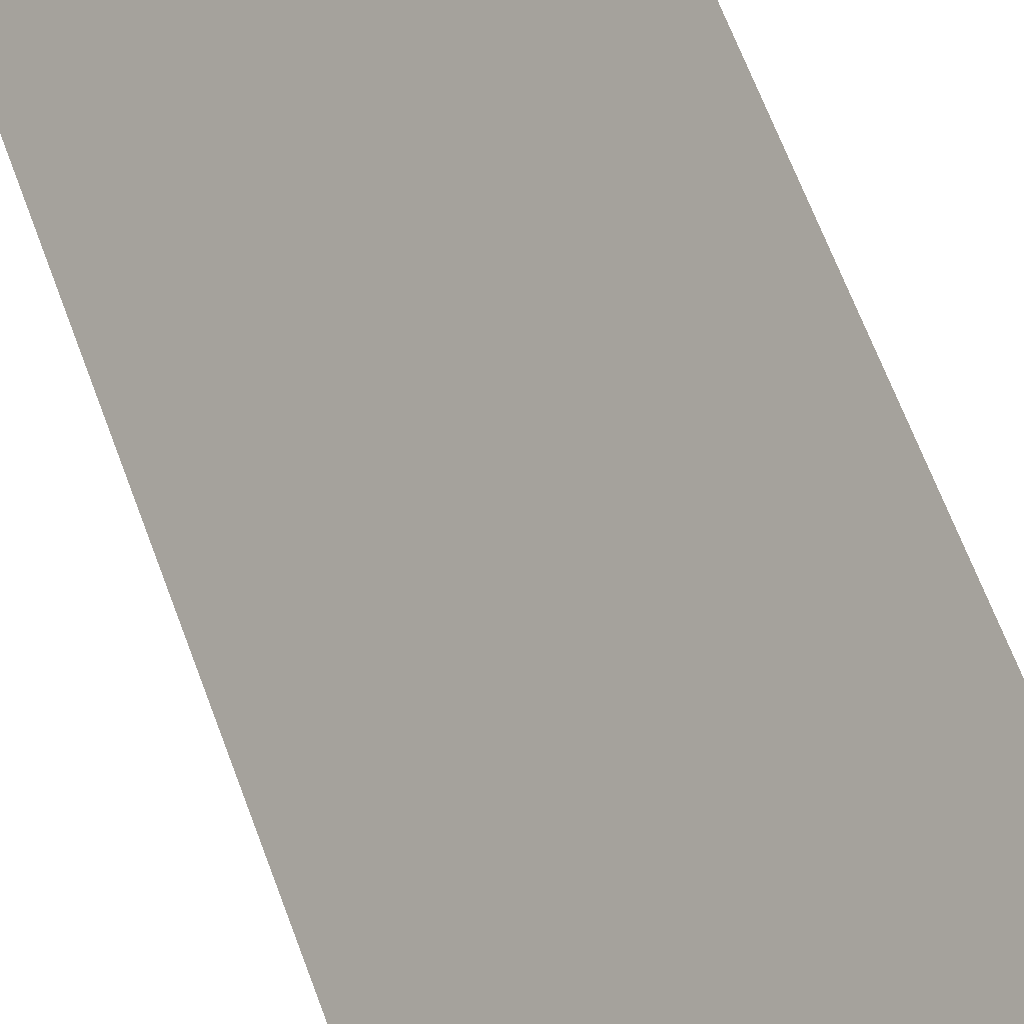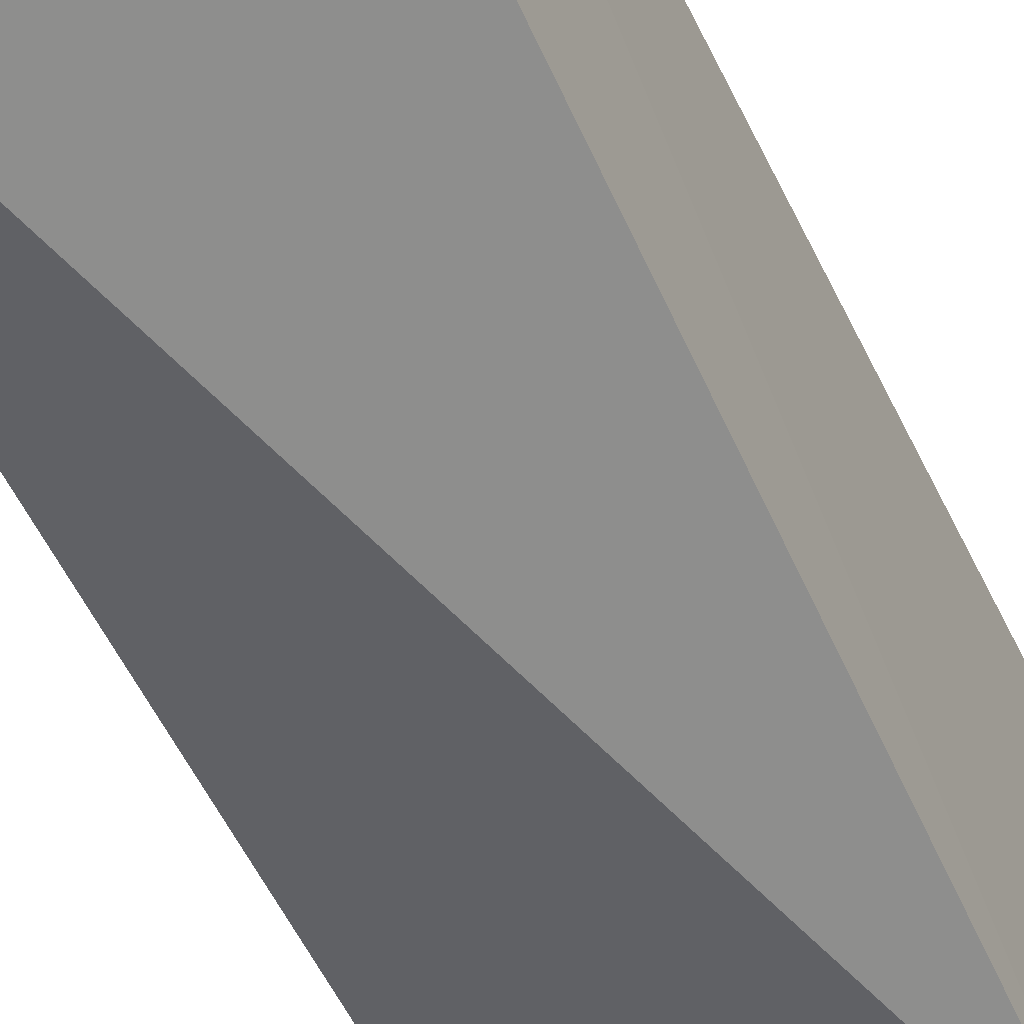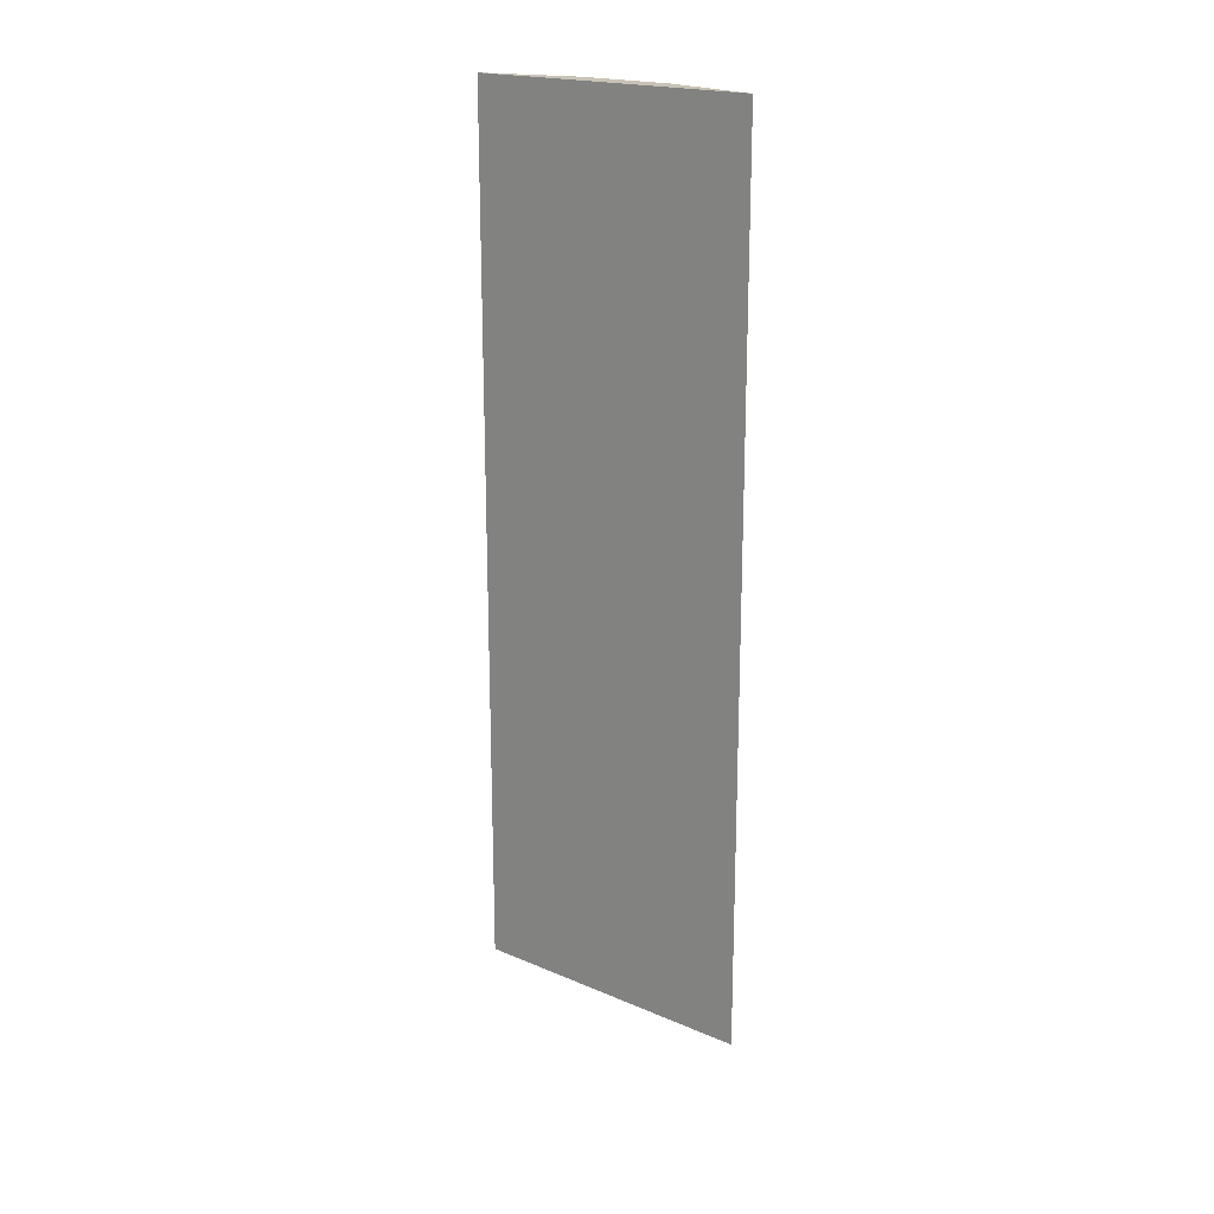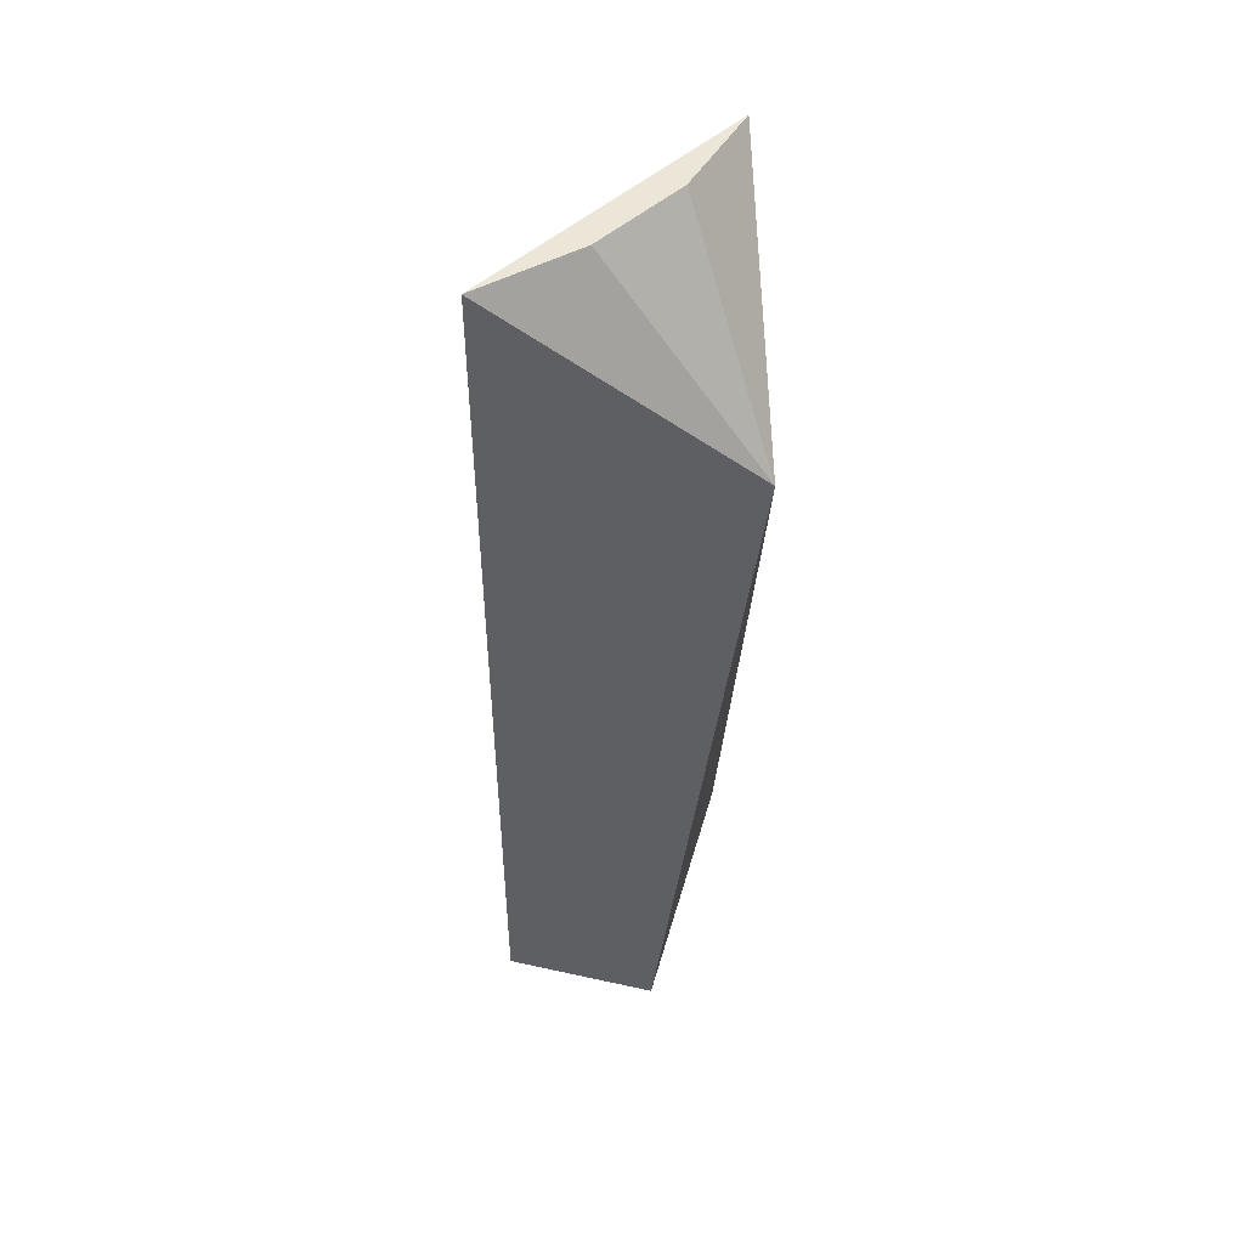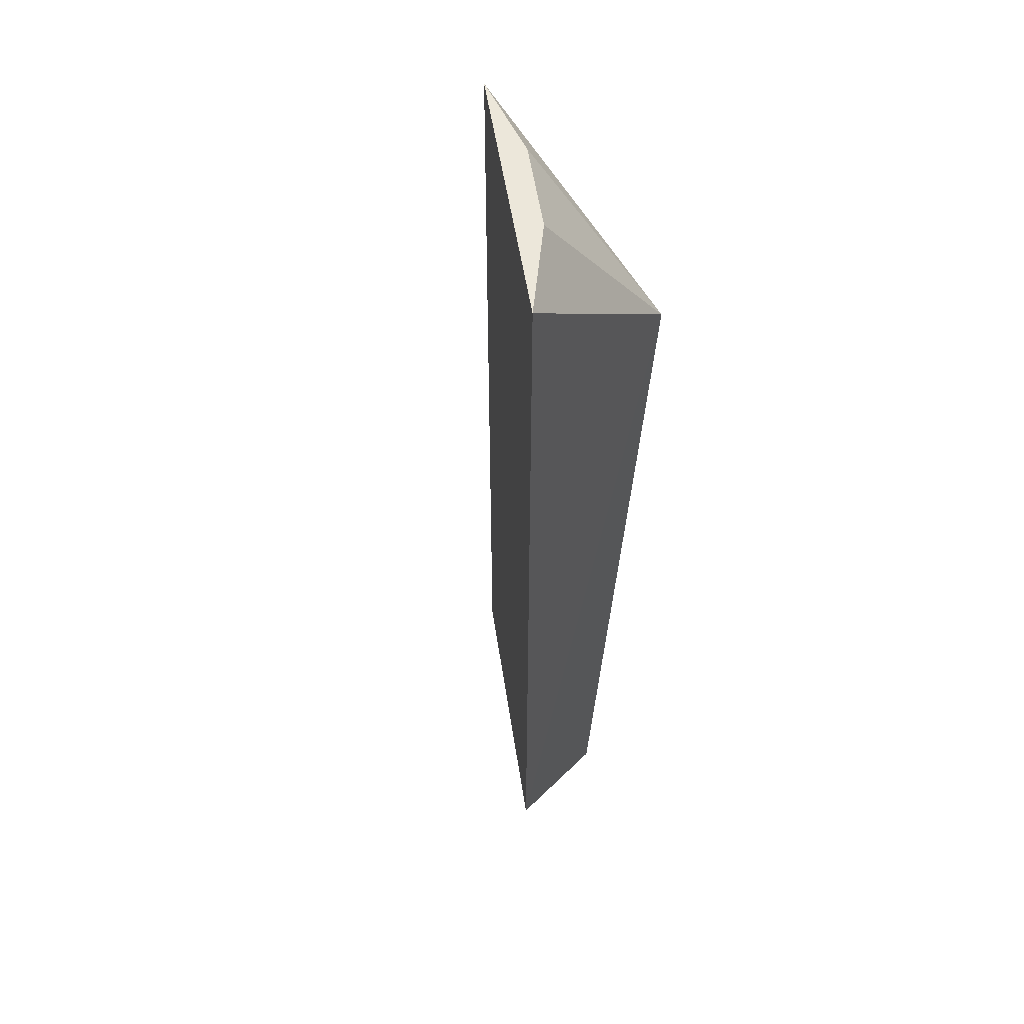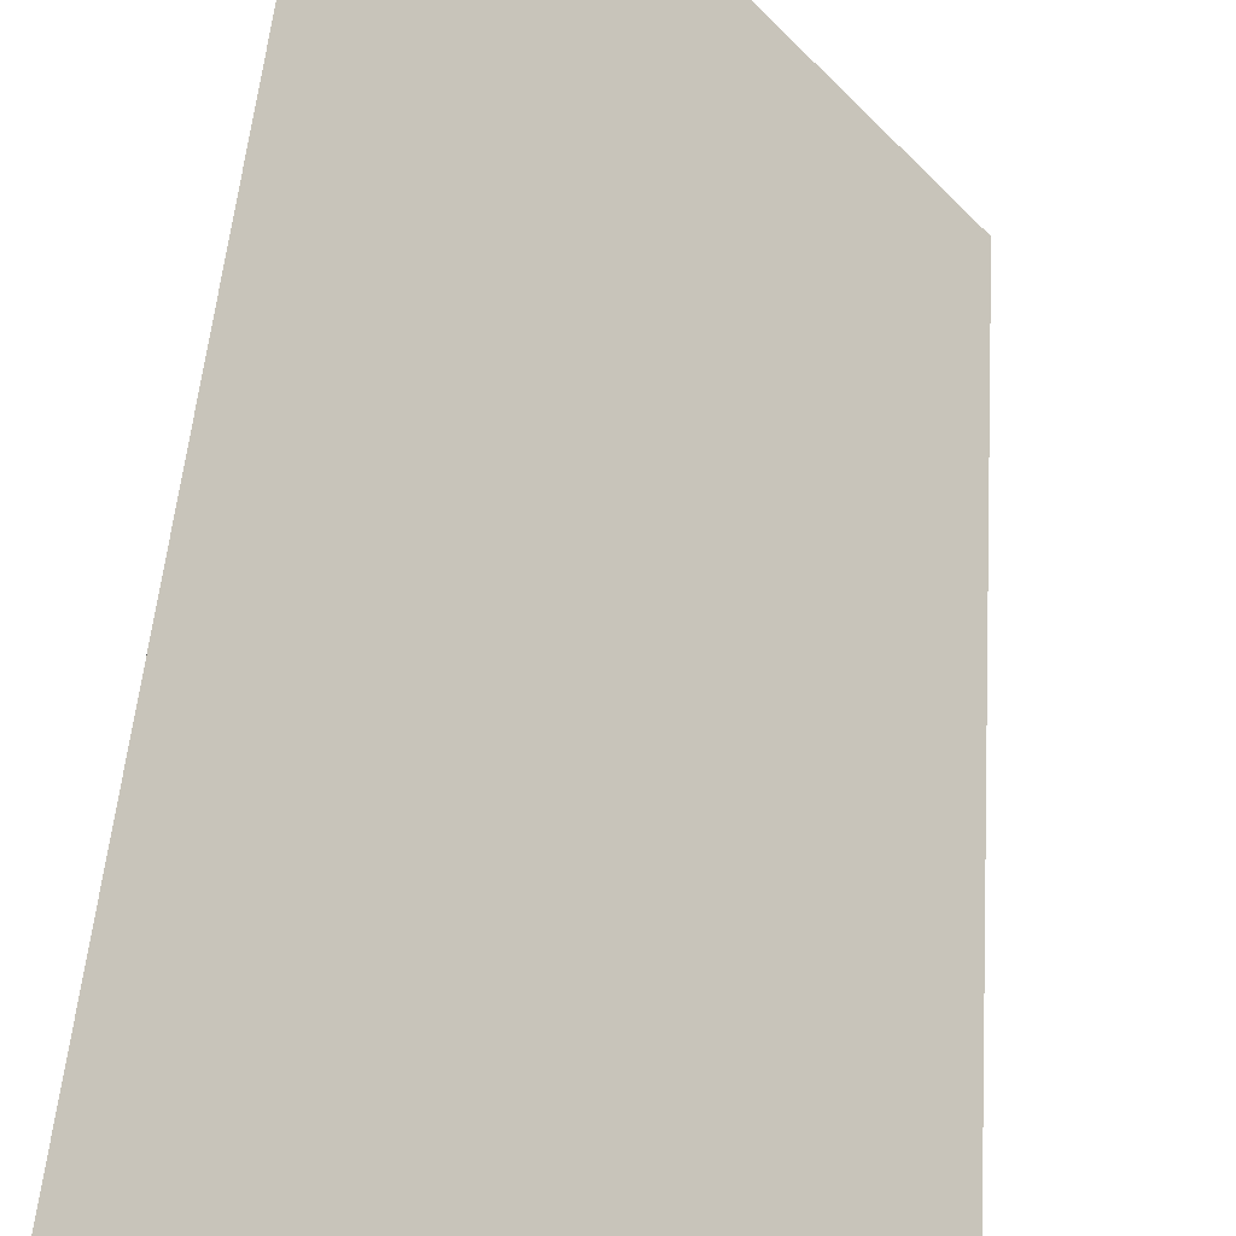
<metadata>
{"format":"obj","ext":"obj","renderer":"f3d","projection":"perspective","resolution":1024,"background":"white","views":[{"elev":58.5,"azim":-19.1,"up":"+Z"},{"elev":-51.1,"azim":24.1,"up":"+Z"},{"elev":19.5,"azim":-8.2,"up":"+Y"},{"elev":49.1,"azim":88.2,"up":"+Y"},{"elev":52.7,"azim":34.9,"up":"+Y"},{"elev":31.8,"azim":-177.2,"up":"+Z"}]}
</metadata>
<code>
v -0.05123 -0.07166 0.3548
v -0.0506 -0.05647 0.3858
v -0.09461 -0.05647 0.339
v -0.0506 0.1329 0.3858
v -0.05123 0.08926 0.3356
v -0.09461 0.1329 0.339
v -0.07631 0.1329 0.3502
v -0.06171 0.1329 0.3658
f 1 2 3
f 3 2 4
f 5 2 1
f 5 4 2
f 5 1 3
f 6 5 3
f 6 3 4
f 7 6 4
f 7 5 6
f 8 7 4
f 8 4 5
f 8 5 7

</code>
